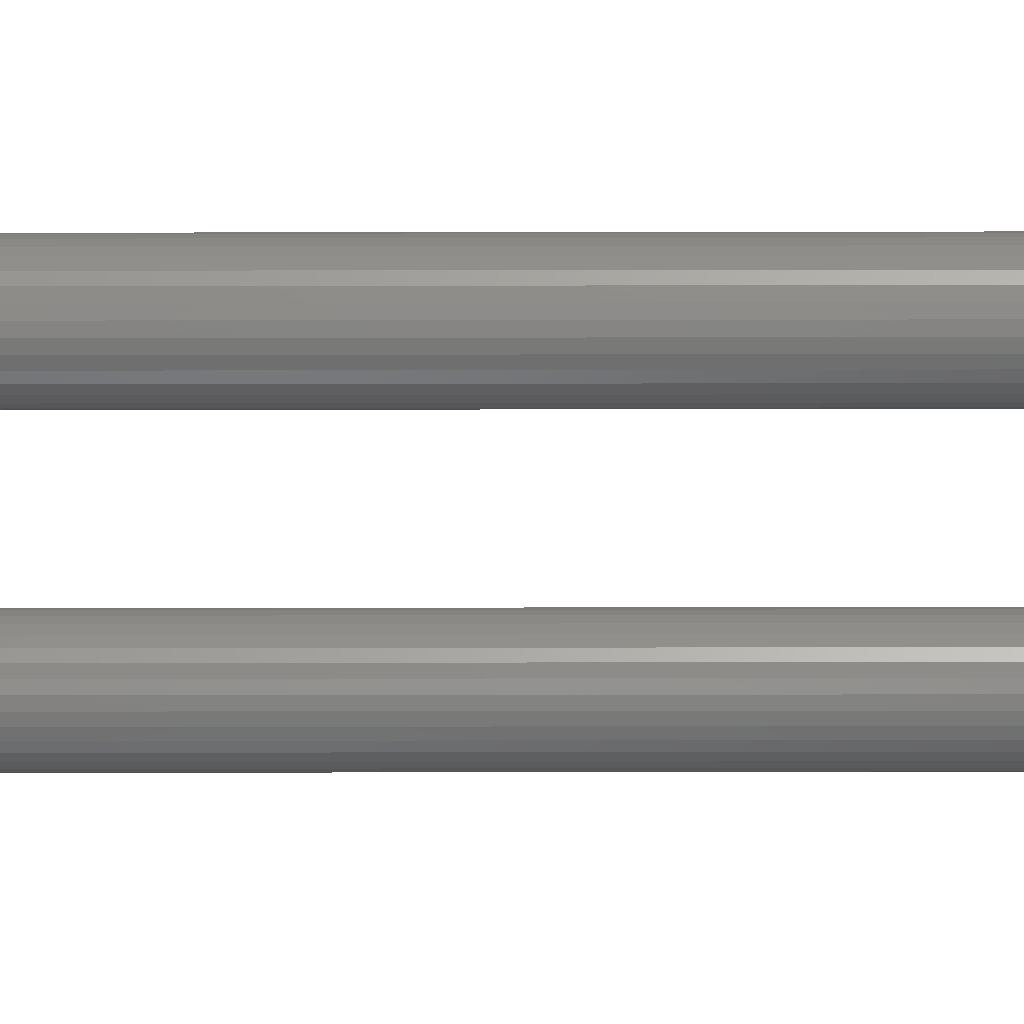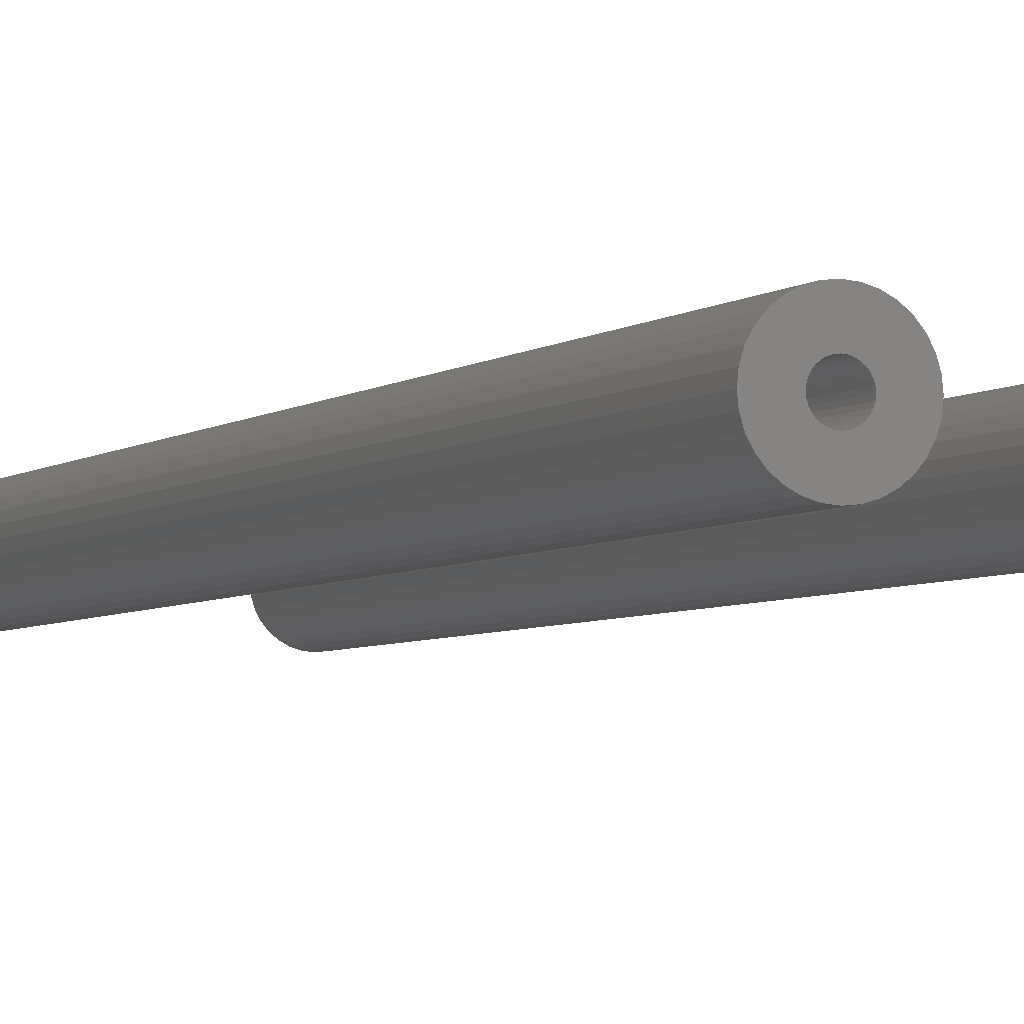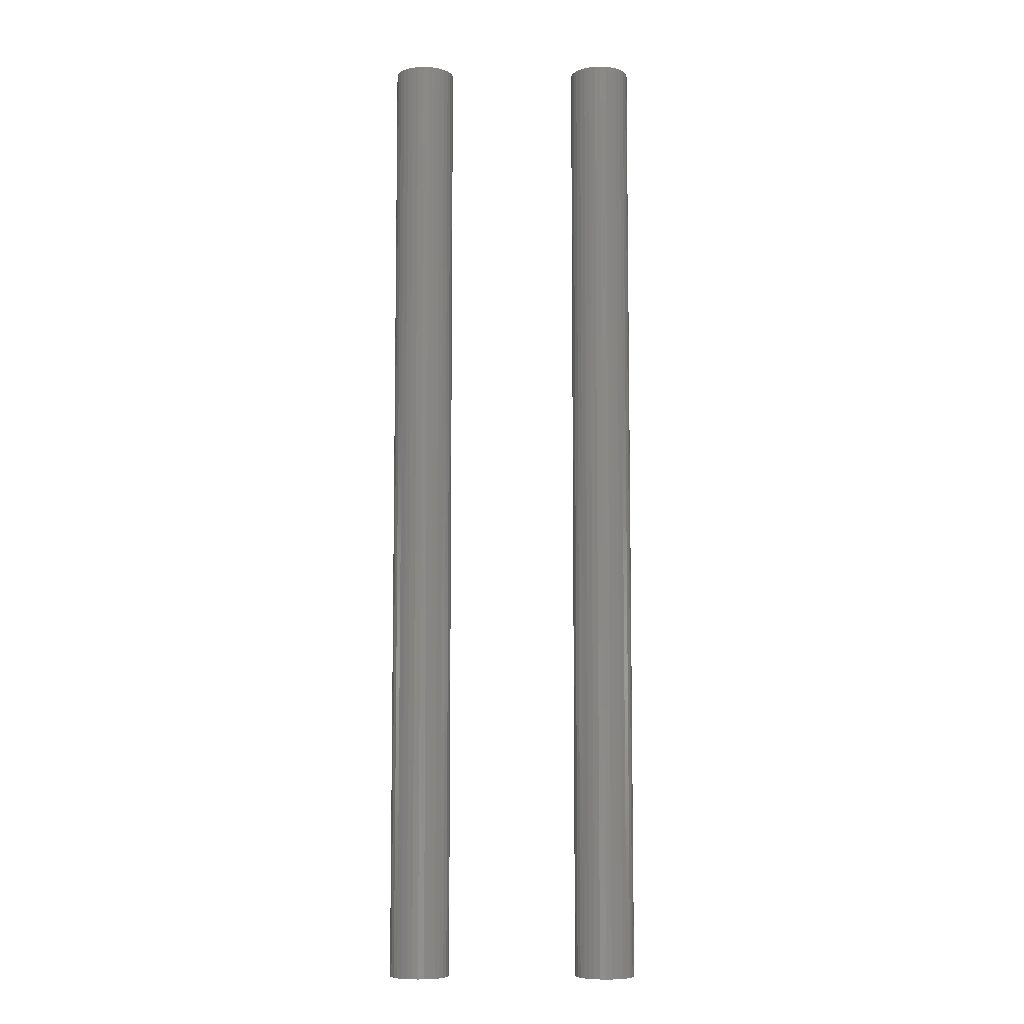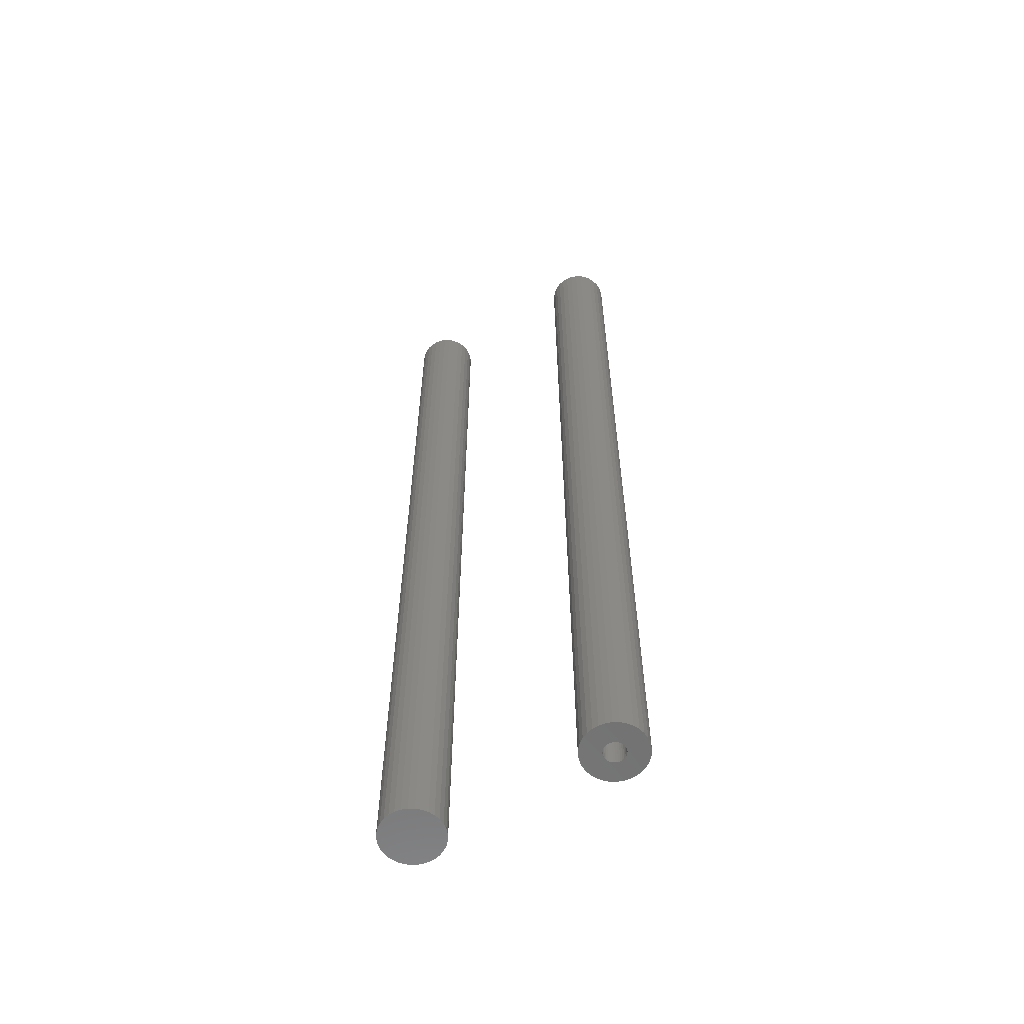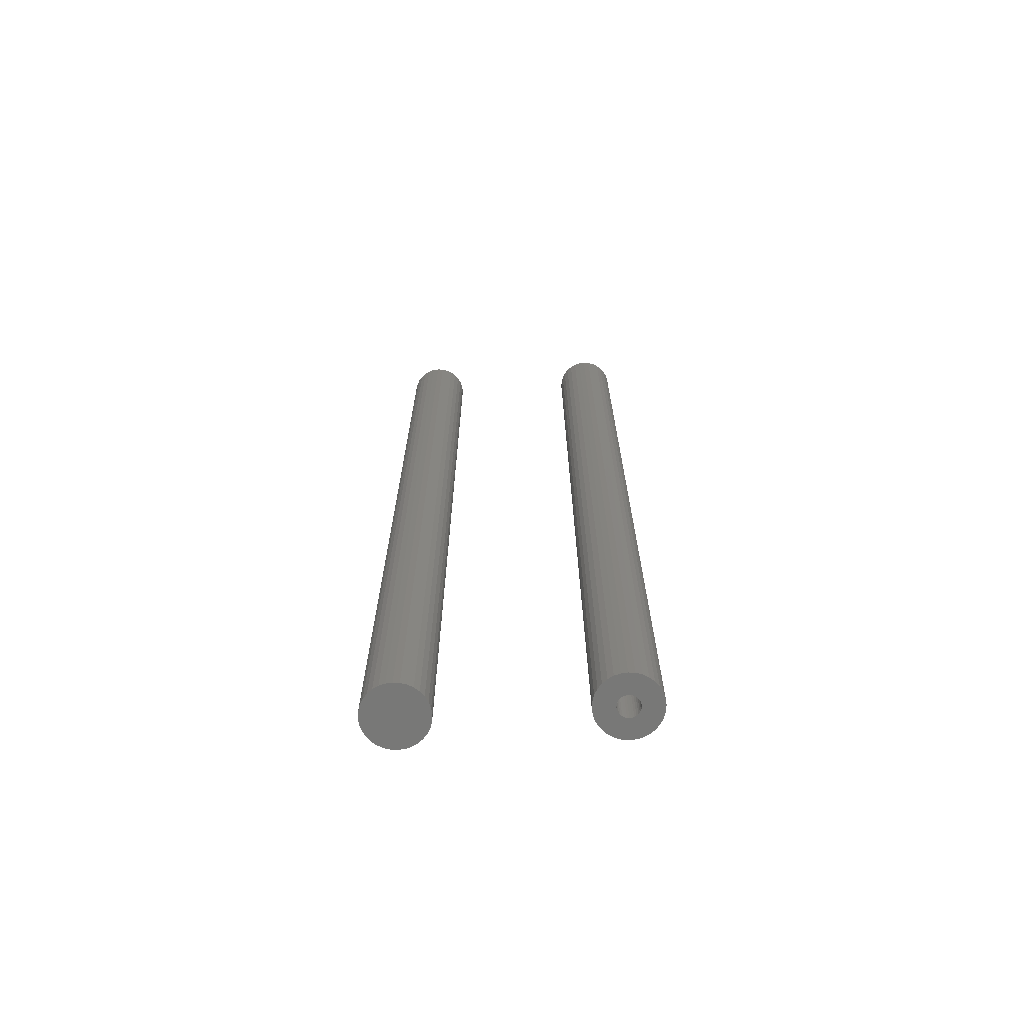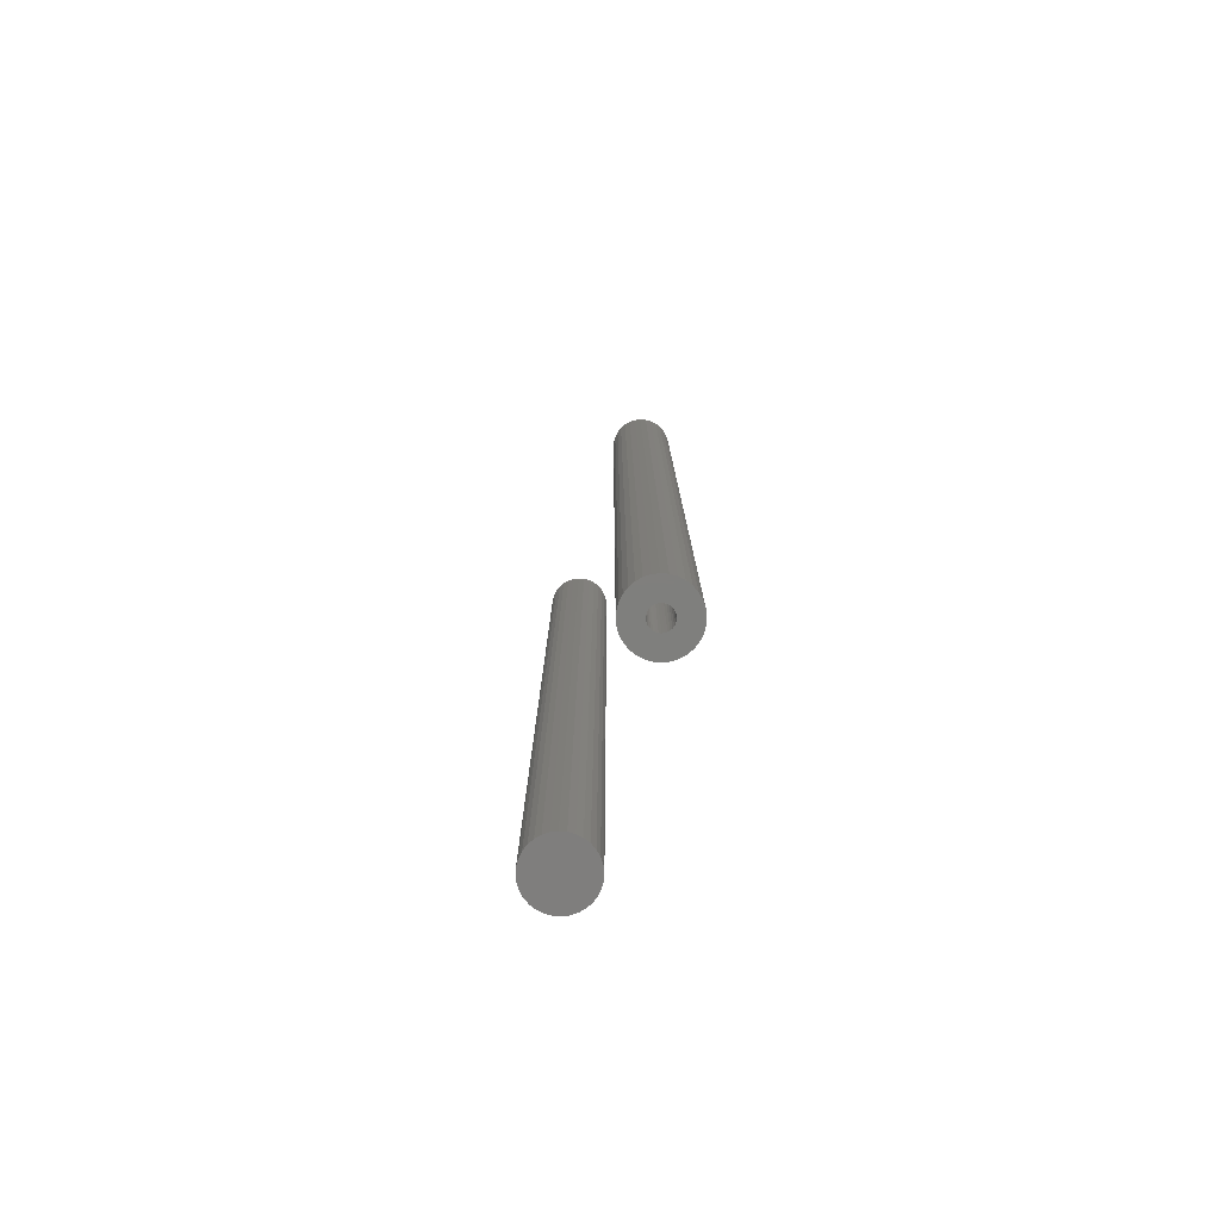
<metadata>
{"format":"stl","ext":"stl","renderer":"f3d","projection":"perspective","resolution":1024,"background":"white","views":[{"elev":-43.5,"azim":-89.9,"up":"+Z"},{"elev":-3.8,"azim":-21.5,"up":"+Z"},{"elev":-7.4,"azim":-179.8,"up":"+Y"},{"elev":-60.7,"azim":-152.3,"up":"+Y"},{"elev":-70.3,"azim":-177.3,"up":"+Y"},{"elev":-78.9,"azim":-111.0,"up":"+Y"}]}
</metadata>
<code>
# stl→obj: 192 verts, 376 faces
v -0.05444 -0.75 0.02368
v -0.05906 -0.75 0.02323
v -0.0635 -0.75 0.02188
v -0.04982 -0.75 0.02323
v -0.04538 -0.75 0.02188
v -0.0676 -0.75 0.01969
v -0.04128 -0.75 0.01969
v -0.07119 -0.75 0.01675
v -0.03769 -0.75 0.01675
v -0.07413 -0.75 0.01316
v -0.03475 -0.75 0.01316
v -0.07632 -0.75 0.009064
v -0.03256 -0.75 0.009064
v -0.07767 -0.75 0.004621
v -0.03121 -0.75 0.004621
v -0.03121 -0.75 -0.004621
v -0.07632 -0.75 -0.009064
v -0.03256 -0.75 -0.009064
v -0.07413 -0.75 -0.01316
v -0.03475 -0.75 -0.01316
v -0.07119 -0.75 -0.01675
v -0.03769 -0.75 -0.01675
v -0.0676 -0.75 -0.01969
v -0.04128 -0.75 -0.01969
v -0.0635 -0.75 -0.02188
v -0.04538 -0.75 -0.02188
v -0.05906 -0.75 -0.02323
v -0.05444 -0.75 -0.02368
v -0.04982 -0.75 -0.02323
v -0.03076 -0.75 -8.701e-18
v -0.07812 -0.75 8.701e-18
v -0.07767 -0.75 -0.004621
v -0.0635 -5.031e-19 0.02188
v -0.05906 -2.565e-19 0.02323
v -0.05444 -6.847e-34 0.02368
v -0.04982 2.565e-19 0.02323
v -0.04538 5.031e-19 0.02188
v -0.0676 -7.304e-19 0.01969
v -0.04128 7.304e-19 0.01969
v -0.07119 -9.297e-19 0.01675
v -0.03769 9.297e-19 0.01675
v -0.07413 -1.093e-18 0.01316
v -0.03475 1.093e-18 0.01316
v -0.07632 -1.215e-18 0.009064
v -0.03256 1.215e-18 0.009064
v -0.07767 -1.289e-18 0.004621
v -0.03121 1.289e-18 0.004621
v -0.03256 1.215e-18 -0.009064
v -0.07632 -1.215e-18 -0.009064
v -0.03121 1.289e-18 -0.004621
v -0.07413 -1.093e-18 -0.01316
v -0.03475 1.093e-18 -0.01316
v -0.07119 -9.297e-19 -0.01675
v -0.03769 9.297e-19 -0.01675
v -0.0676 -7.304e-19 -0.01969
v -0.04128 7.304e-19 -0.01969
v -0.0635 -5.031e-19 -0.02188
v -0.04538 5.031e-19 -0.02188
v -0.05906 -2.565e-19 -0.02323
v -0.05444 -6.44e-34 -0.02368
v -0.04982 2.565e-19 -0.02323
v -0.07767 -1.289e-18 -0.004621
v -0.07812 -1.315e-18 8.701e-18
v -0.03076 1.315e-18 -8.701e-18
v -0.1792 -0.75 -2.9e-18
v -0.195 -0.75 -0.001572
v -0.1796 -0.75 -0.004621
v -0.1948 -0.75 -1.944e-18
v -0.2029 -0.75 0.02368
v -0.2075 -0.75 0.02323
v -0.2119 -0.75 0.02188
v -0.2103 -0.75 -0.003084
v -0.2108 -0.75 -0.001572
v -0.2261 -0.75 -0.004621
v -0.2096 -0.75 -0.004477
v -0.2086 -0.75 -0.005699
v -0.216 -0.75 -0.01969
v -0.2248 -0.75 -0.009064
v -0.2226 -0.75 -0.01316
v -0.2196 -0.75 -0.01675
v -0.1954 -0.75 -0.003084
v -0.1962 -0.75 -0.004477
v -0.1972 -0.75 -0.005699
v -0.1832 -0.75 -0.01316
v -0.181 -0.75 -0.009064
v -0.1897 -0.75 -0.01969
v -0.1861 -0.75 -0.01675
v -0.1938 -0.75 -0.02188
v -0.2029 -0.75 -0.02368
v -0.1983 -0.75 -0.02323
v -0.2266 -0.75 2.9e-18
v -0.2109 -0.75 3.018e-20
v -0.2108 -0.75 0.001572
v -0.2248 -0.75 0.009064
v -0.2261 -0.75 0.004621
v -0.2086 -0.75 0.005699
v -0.2074 -0.75 0.006701
v -0.206 -0.75 0.007446
v -0.2045 -0.75 0.007904
v -0.2029 -0.75 0.008059
v -0.181 -0.75 0.009064
v -0.1832 -0.75 0.01316
v -0.1861 -0.75 0.01675
v -0.1897 -0.75 0.01969
v -0.1938 -0.75 0.02188
v -0.1983 -0.75 0.02323
v -0.216 -0.75 0.01969
v -0.2196 -0.75 0.01675
v -0.2226 -0.75 0.01316
v -0.2103 -0.75 0.003084
v -0.2096 -0.75 0.004477
v -0.2029 -0.75 -0.008059
v -0.2119 -0.75 -0.02188
v -0.2075 -0.75 -0.02323
v -0.2045 -0.75 -0.007904
v -0.206 -0.75 -0.007446
v -0.2074 -0.75 -0.006701
v -0.2013 -0.75 0.007904
v -0.1998 -0.75 0.007446
v -0.1984 -0.75 0.006701
v -0.1972 -0.75 0.005699
v -0.1962 -0.75 0.004477
v -0.1796 -0.75 0.004621
v -0.1954 -0.75 0.003084
v -0.195 -0.75 0.001572
v -0.1984 -0.75 -0.006701
v -0.1998 -0.75 -0.007446
v -0.2013 -0.75 -0.007904
v -0.2029 -0.01562 -0.008059
v -0.2013 -0.01562 -0.007904
v -0.1998 -0.01562 -0.007446
v -0.1984 -0.01562 -0.006701
v -0.1972 -0.01562 -0.005699
v -0.1962 -0.01562 -0.004477
v -0.1954 -0.01562 -0.003084
v -0.195 -0.01562 -0.001572
v -0.1948 -0.01562 -3.918e-18
v -0.2045 -0.01562 -0.007904
v -0.206 -0.01562 -0.007446
v -0.2074 -0.01562 -0.006701
v -0.2086 -0.01562 -0.005699
v -0.2096 -0.01562 -0.004477
v -0.2103 -0.01562 -0.003084
v -0.2108 -0.01562 -0.001572
v -0.2109 -0.01562 3.018e-20
v -0.2029 -0.01562 0.008059
v -0.2045 -0.01562 0.007904
v -0.206 -0.01562 0.007446
v -0.2074 -0.01562 0.006701
v -0.2086 -0.01562 0.005699
v -0.2096 -0.01562 0.004477
v -0.2103 -0.01562 0.003084
v -0.2108 -0.01562 0.001572
v -0.2013 -0.01562 0.007904
v -0.1998 -0.01562 0.007446
v -0.1984 -0.01562 0.006701
v -0.1972 -0.01562 0.005699
v -0.1962 -0.01562 0.004477
v -0.1954 -0.01562 0.003084
v -0.195 -0.01562 0.001572
v -0.2119 -5.031e-19 0.02188
v -0.2075 -2.565e-19 0.02323
v -0.2029 1.61e-34 0.02368
v -0.1983 2.565e-19 0.02323
v -0.1938 5.031e-19 0.02188
v -0.216 -7.304e-19 0.01969
v -0.1897 7.304e-19 0.01969
v -0.2196 -9.297e-19 0.01675
v -0.1861 9.297e-19 0.01675
v -0.2226 -1.093e-18 0.01316
v -0.1832 1.093e-18 0.01316
v -0.2248 -1.215e-18 0.009064
v -0.181 1.215e-18 0.009064
v -0.2261 -1.289e-18 0.004621
v -0.1796 1.289e-18 0.004621
v -0.181 1.215e-18 -0.009064
v -0.2248 -1.215e-18 -0.009064
v -0.1796 1.289e-18 -0.004621
v -0.2226 -1.093e-18 -0.01316
v -0.1832 1.093e-18 -0.01316
v -0.2196 -9.297e-19 -0.01675
v -0.1861 9.297e-19 -0.01675
v -0.216 -7.304e-19 -0.01969
v -0.1897 7.304e-19 -0.01969
v -0.2119 -5.031e-19 -0.02188
v -0.1938 5.031e-19 -0.02188
v -0.2075 -2.565e-19 -0.02323
v -0.2029 -3.22e-34 -0.02368
v -0.1983 2.565e-19 -0.02323
v -0.2261 -1.289e-18 -0.004621
v -0.2266 -1.315e-18 2.9e-18
v -0.1792 1.315e-18 -2.9e-18
f 1 2 3
f 4 1 3
f 4 3 5
f 5 3 6
f 5 6 7
f 7 6 8
f 7 8 9
f 9 8 10
f 9 10 11
f 11 10 12
f 11 12 13
f 13 12 14
f 13 14 15
f 16 17 18
f 18 17 19
f 18 19 20
f 20 19 21
f 20 21 22
f 22 21 23
f 22 23 24
f 24 23 25
f 24 25 26
f 26 25 27
f 26 27 28
f 26 28 29
f 15 14 30
f 30 14 31
f 30 31 16
f 16 31 32
f 16 32 17
f 33 34 35
f 33 35 36
f 37 33 36
f 38 33 37
f 39 38 37
f 40 38 39
f 41 40 39
f 42 40 41
f 43 42 41
f 44 42 43
f 45 44 43
f 46 44 45
f 47 46 45
f 48 49 50
f 51 49 48
f 52 51 48
f 53 51 52
f 54 53 52
f 55 53 54
f 56 55 54
f 57 55 56
f 58 57 56
f 59 57 58
f 60 59 58
f 61 60 58
f 49 62 50
f 50 62 63
f 50 63 64
f 64 63 46
f 64 46 47
f 64 30 50
f 50 30 16
f 50 16 48
f 48 16 18
f 48 18 52
f 52 18 20
f 52 20 54
f 54 20 22
f 54 22 56
f 56 22 24
f 56 24 58
f 58 24 26
f 58 26 61
f 61 26 29
f 61 29 60
f 60 29 28
f 60 28 59
f 59 28 27
f 59 27 57
f 57 27 25
f 57 25 55
f 55 25 23
f 55 23 53
f 53 23 21
f 53 21 51
f 51 21 19
f 51 19 49
f 49 19 17
f 49 17 62
f 62 17 32
f 62 32 63
f 63 32 31
f 63 31 46
f 46 31 14
f 46 14 44
f 44 14 12
f 44 12 42
f 42 12 10
f 42 10 40
f 40 10 8
f 40 8 38
f 38 8 6
f 38 6 33
f 33 6 3
f 33 3 34
f 34 3 2
f 34 2 35
f 35 2 1
f 35 1 36
f 36 1 4
f 36 4 37
f 37 4 5
f 37 5 39
f 39 5 7
f 39 7 41
f 41 7 9
f 41 9 43
f 43 9 11
f 43 11 45
f 45 11 13
f 45 13 47
f 47 13 15
f 47 15 64
f 64 15 30
f 65 66 67
f 65 68 66
f 69 70 71
f 72 73 74
f 72 74 75
f 76 75 74
f 77 78 79
f 77 79 80
f 67 66 81
f 67 81 82
f 67 82 83
f 84 85 86
f 86 87 84
f 88 89 90
f 91 74 73
f 91 73 92
f 91 92 93
f 94 95 96
f 94 96 97
f 94 97 98
f 94 98 99
f 94 99 100
f 100 101 102
f 100 102 103
f 100 103 104
f 100 104 105
f 100 105 106
f 100 106 69
f 100 69 71
f 100 71 107
f 100 107 108
f 100 108 109
f 100 109 94
f 95 91 93
f 95 93 110
f 95 110 111
f 95 111 96
f 112 78 77
f 112 77 113
f 112 113 114
f 112 114 89
f 112 89 88
f 112 88 86
f 112 86 85
f 78 112 115
f 78 115 116
f 78 116 117
f 78 117 76
f 78 76 74
f 101 100 118
f 101 118 119
f 101 119 120
f 101 120 121
f 101 121 122
f 101 122 123
f 123 122 124
f 123 124 125
f 123 125 68
f 123 68 65
f 85 67 83
f 85 83 126
f 85 126 127
f 85 127 128
f 85 128 112
f 129 128 130
f 130 128 127
f 130 127 131
f 131 127 126
f 131 126 132
f 132 126 83
f 132 83 133
f 133 83 82
f 133 82 134
f 134 82 81
f 134 81 135
f 135 81 66
f 135 66 136
f 136 66 68
f 136 68 137
f 128 129 112
f 112 129 138
f 112 138 115
f 115 138 139
f 115 139 116
f 116 139 140
f 116 140 117
f 117 140 141
f 117 141 76
f 76 141 142
f 76 142 75
f 75 142 143
f 75 143 72
f 72 143 144
f 72 144 73
f 73 144 145
f 73 145 92
f 146 99 147
f 147 99 98
f 147 98 148
f 148 98 97
f 148 97 149
f 149 97 96
f 149 96 150
f 150 96 111
f 150 111 151
f 151 111 110
f 151 110 152
f 152 110 93
f 152 93 153
f 153 93 92
f 153 92 145
f 99 146 100
f 100 146 154
f 100 154 118
f 118 154 155
f 118 155 119
f 119 155 156
f 119 156 120
f 120 156 157
f 120 157 121
f 121 157 158
f 121 158 122
f 122 158 159
f 122 159 124
f 124 159 160
f 124 160 125
f 125 160 137
f 125 137 68
f 157 151 158
f 151 152 158
f 158 152 159
f 152 153 159
f 159 153 160
f 145 160 153
f 144 143 136
f 136 143 135
f 143 142 135
f 135 142 134
f 142 141 134
f 134 141 133
f 141 140 133
f 133 140 139
f 137 160 145
f 137 145 144
f 137 144 136
f 132 133 139
f 132 139 138
f 132 138 129
f 132 129 130
f 132 130 131
f 150 151 157
f 150 157 156
f 150 156 155
f 150 155 154
f 150 154 146
f 150 146 147
f 150 147 148
f 150 148 149
f 161 162 163
f 161 163 164
f 165 161 164
f 166 161 165
f 167 166 165
f 168 166 167
f 169 168 167
f 170 168 169
f 171 170 169
f 172 170 171
f 173 172 171
f 174 172 173
f 175 174 173
f 176 177 178
f 179 177 176
f 180 179 176
f 181 179 180
f 182 181 180
f 183 181 182
f 184 183 182
f 185 183 184
f 186 185 184
f 187 185 186
f 188 187 186
f 189 188 186
f 177 190 178
f 178 190 191
f 178 191 192
f 192 191 174
f 192 174 175
f 192 65 178
f 178 65 67
f 178 67 176
f 176 67 85
f 176 85 180
f 180 85 84
f 180 84 182
f 182 84 87
f 182 87 184
f 184 87 86
f 184 86 186
f 186 86 88
f 186 88 189
f 189 88 90
f 189 90 188
f 188 90 89
f 188 89 187
f 187 89 114
f 187 114 185
f 185 114 113
f 185 113 183
f 183 113 77
f 183 77 181
f 181 77 80
f 181 80 179
f 179 80 79
f 179 79 177
f 177 79 78
f 177 78 190
f 190 78 74
f 190 74 191
f 191 74 91
f 191 91 174
f 174 91 95
f 174 95 172
f 172 95 94
f 172 94 170
f 170 94 109
f 170 109 168
f 168 109 108
f 168 108 166
f 166 108 107
f 166 107 161
f 161 107 71
f 161 71 162
f 162 71 70
f 162 70 163
f 163 70 69
f 163 69 164
f 164 69 106
f 164 106 165
f 165 106 105
f 165 105 167
f 167 105 104
f 167 104 169
f 169 104 103
f 169 103 171
f 171 103 102
f 171 102 173
f 173 102 101
f 173 101 175
f 175 101 123
f 175 123 192
f 192 123 65

</code>
